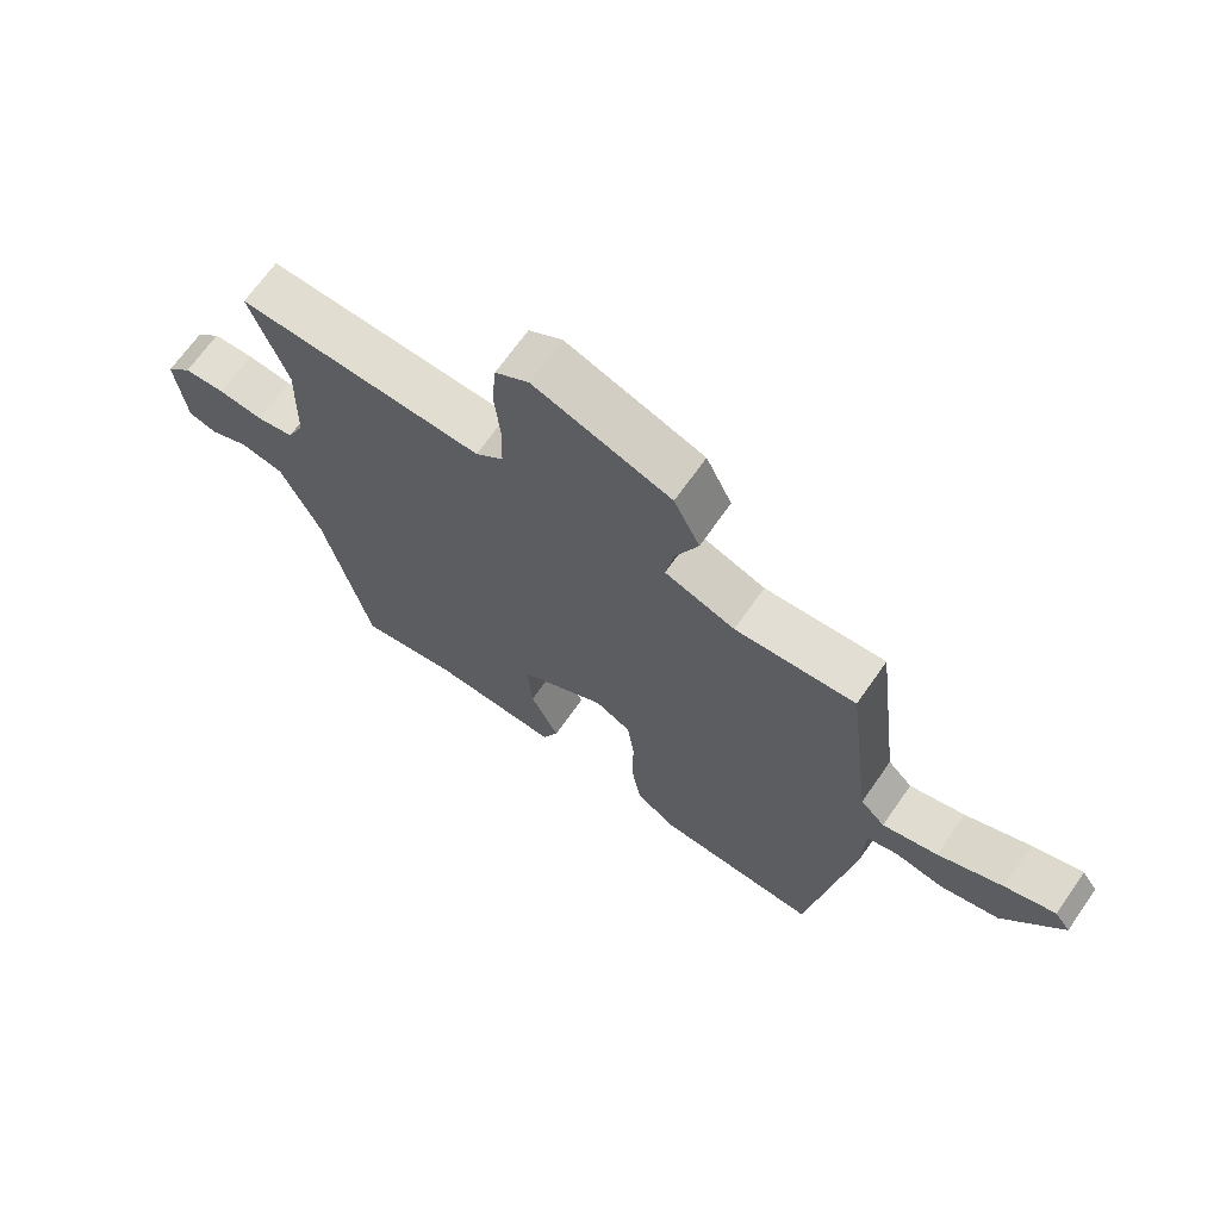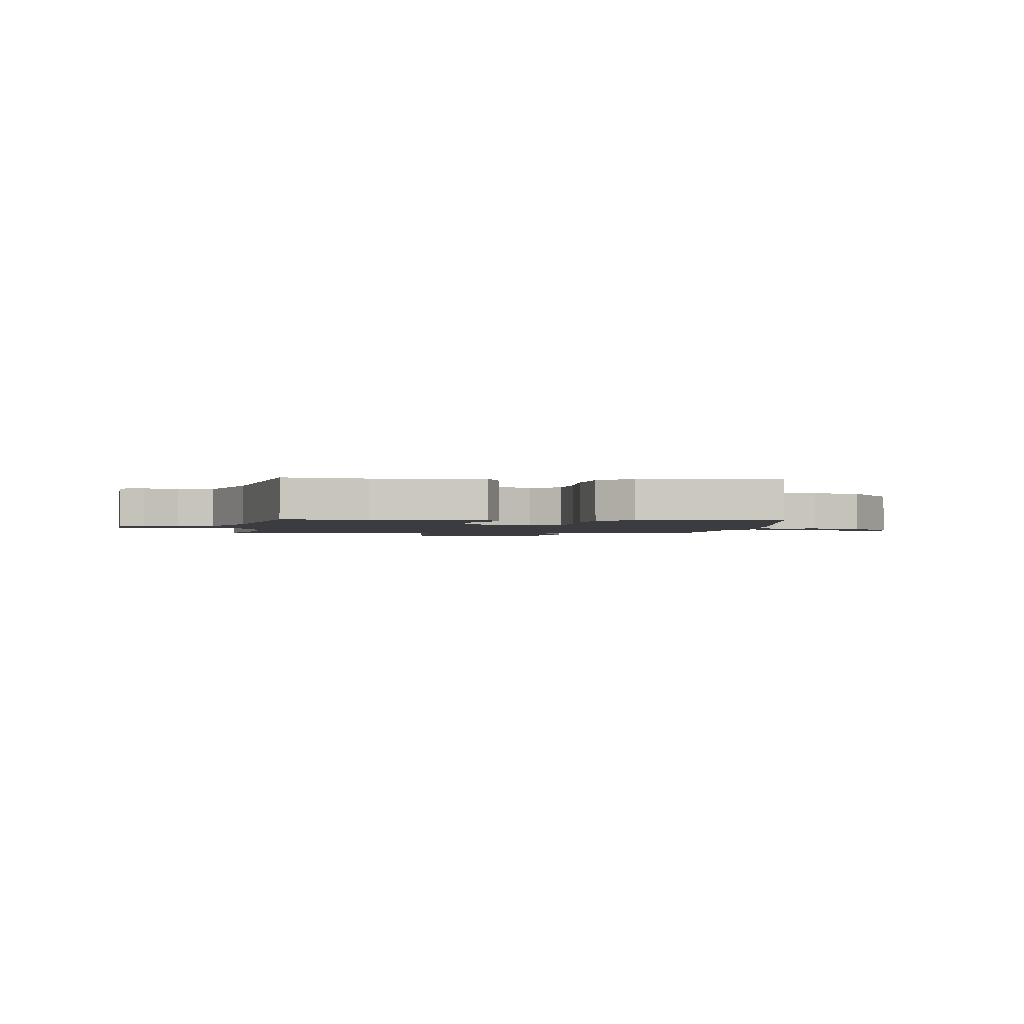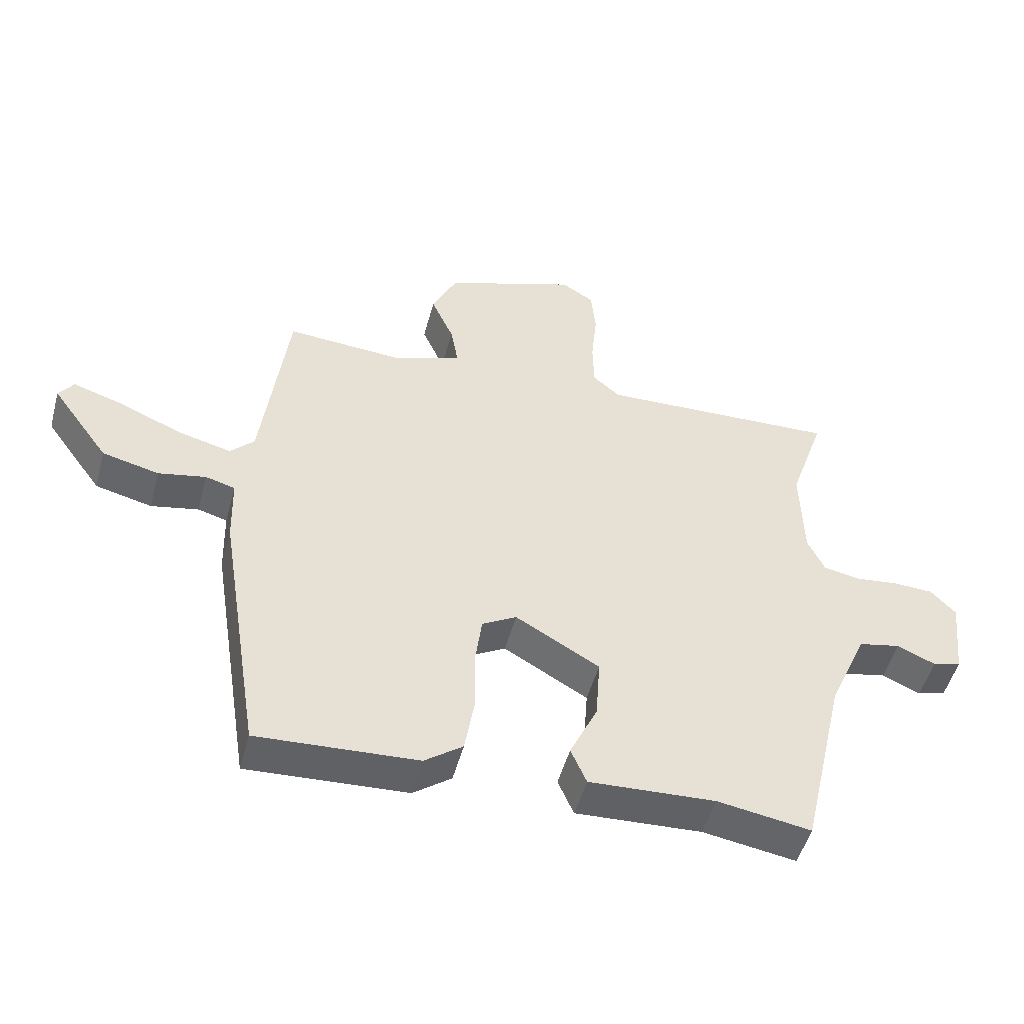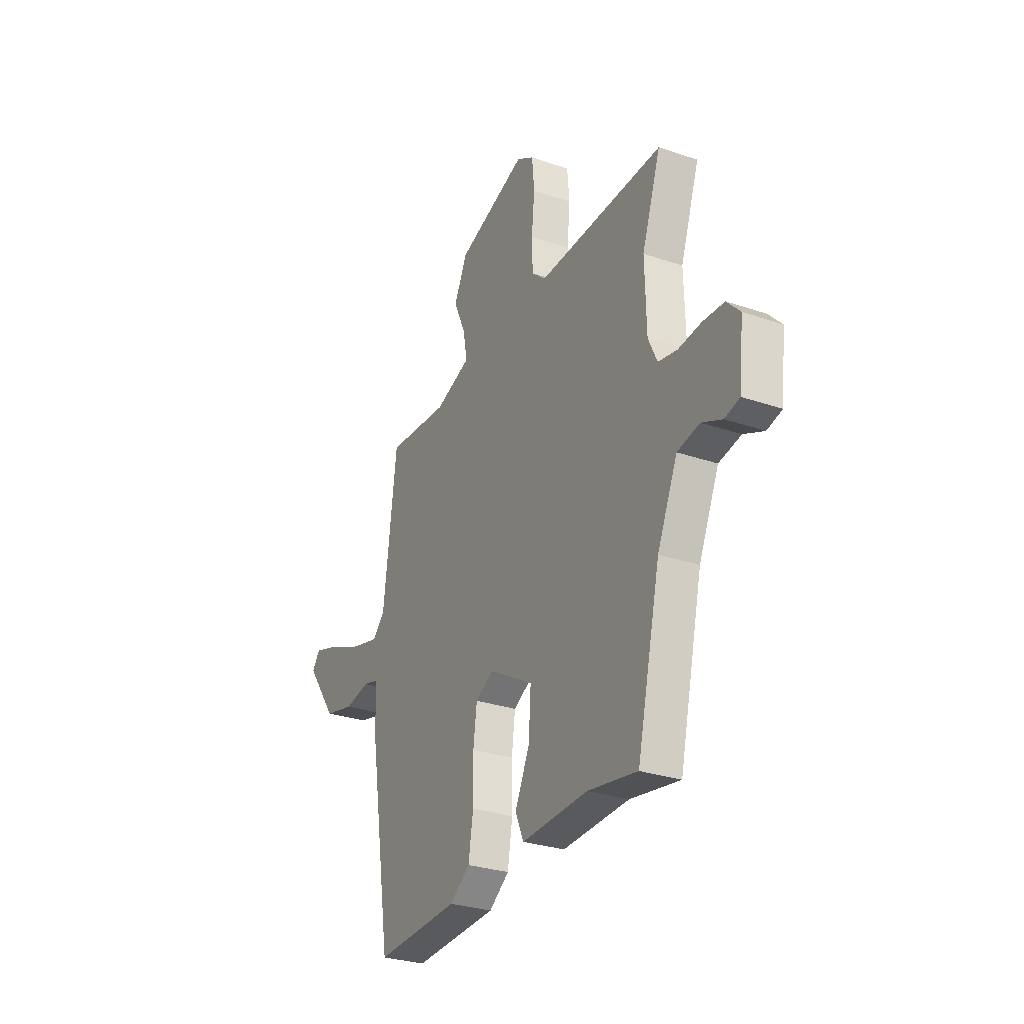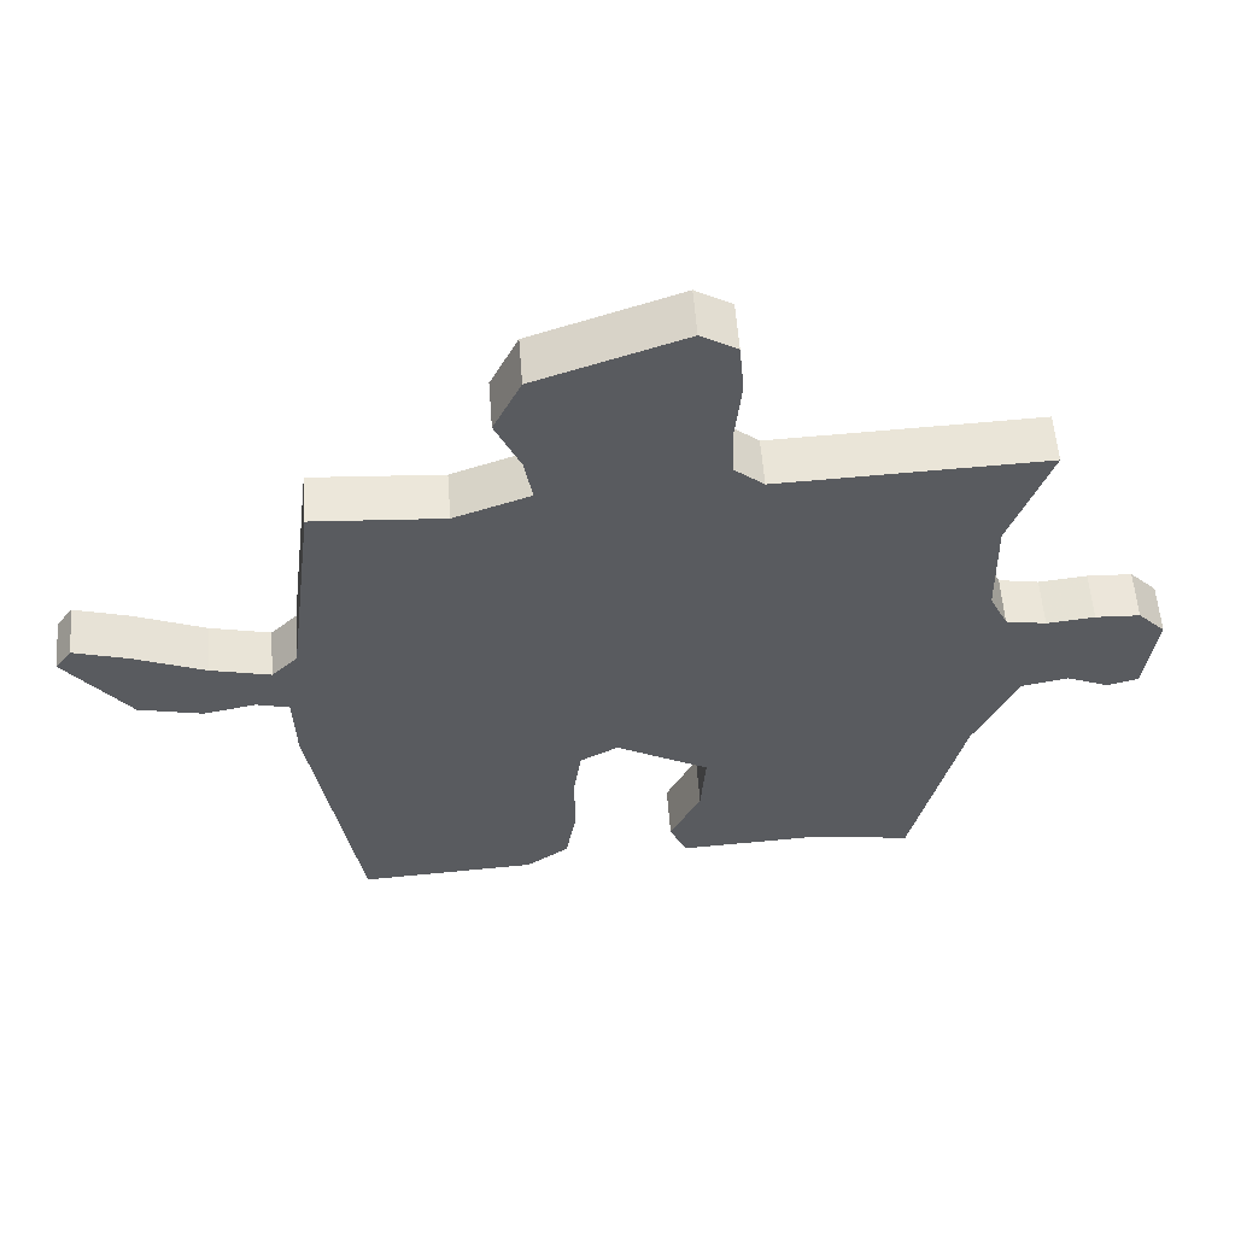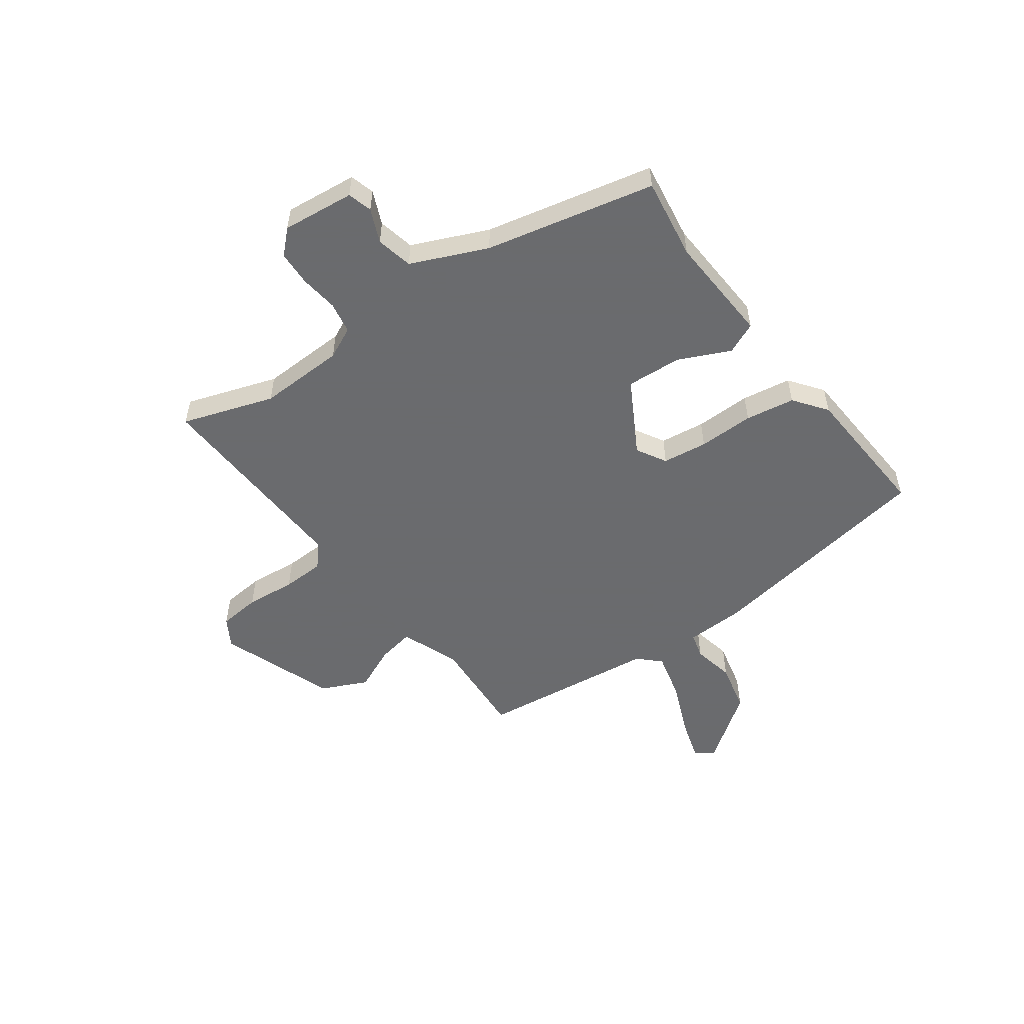
<metadata>
{"format":"obj","ext":"obj","renderer":"f3d","projection":"perspective","resolution":1024,"background":"white","views":[{"elev":68.0,"azim":-145.1,"up":"+Z"},{"elev":-1.9,"azim":174.2,"up":"+Y"},{"elev":-50.3,"azim":-15.0,"up":"+Z"},{"elev":-28.9,"azim":62.8,"up":"+Z"},{"elev":57.2,"azim":-4.3,"up":"+Z"},{"elev":-53.3,"azim":126.4,"up":"+Y"}]}
</metadata>
<code>
v 0.504 0.07 0.512
v 0.447 0.07 0.345
v 0.451 0.07 0.187
v 0.478 0.07 0.129
v 0.536 0.07 0.118
v 0.605 0.07 0.126
v 0.669 0.07 0.123
v 0.709 0.07 0.081
v 0.694 0.07 -0.051
v 0.649 0.07 -0.063
v 0.588 0.07 -0.036
v 0.521 0.07 -0.05
v 0.46 0.07 -0.188
v 0.389 0.07 -0.496
v 0.24 0.07 -0.472
v 0.039 0.07 -0.482
v 0.014 0.07 -0.424
v 0.058 0.07 -0.33
v 0.065 0.07 -0.229
v -0.069 0.07 -0.152
v -0.124 0.07 -0.183
v -0.135 0.07 -0.265
v -0.134 0.07 -0.367
v -0.149 0.07 -0.457
v -0.21 0.07 -0.502
v -0.465 0.07 -0.516
v -0.533 0.07 -0.086
v -0.536 0.07 0.022
v -0.583 0.07 0.035
v -0.659 0.07 0.02
v -0.75 0.07 0.042
v -0.842 0.07 0.169
v -0.818 0.07 0.202
v -0.739 0.07 0.177
v -0.638 0.07 0.134
v -0.552 0.07 0.112
v -0.514 0.07 0.151
v -0.473 0.07 0.478
v -0.286 0.07 0.465
v -0.177 0.07 0.505
v -0.189 0.07 0.573
v -0.225 0.07 0.655
v -0.185 0.07 0.739
v 0.027 0.07 0.814
v 0.079 0.07 0.782
v 0.086 0.07 0.705
v 0.077 0.07 0.613
v 0.079 0.07 0.535
v 0.122 0.07 0.498
v 0.504 0 0.512
v 0.447 0 0.345
v 0.451 0 0.187
v 0.478 0 0.129
v 0.536 0 0.118
v 0.605 0 0.126
v 0.669 0 0.123
v 0.709 0 0.081
v 0.694 0 -0.051
v 0.649 0 -0.063
v 0.588 0 -0.036
v 0.521 0 -0.05
v 0.46 0 -0.188
v 0.389 0 -0.496
v 0.24 0 -0.472
v 0.039 0 -0.482
v 0.014 0 -0.424
v 0.058 0 -0.33
v 0.065 0 -0.229
v -0.069 0 -0.152
v -0.124 0 -0.183
v -0.135 0 -0.265
v -0.134 0 -0.367
v -0.149 0 -0.457
v -0.21 0 -0.502
v -0.465 0 -0.516
v -0.533 0 -0.086
v -0.536 0 0.022
v -0.583 0 0.035
v -0.659 0 0.02
v -0.75 0 0.042
v -0.842 0 0.169
v -0.818 0 0.202
v -0.739 0 0.177
v -0.638 0 0.134
v -0.552 0 0.112
v -0.514 0 0.151
v -0.473 0 0.478
v -0.286 0 0.465
v -0.177 0 0.505
v -0.189 0 0.573
v -0.225 0 0.655
v -0.185 0 0.739
v 0.027 0 0.814
v 0.079 0 0.782
v 0.086 0 0.705
v 0.077 0 0.613
v 0.079 0 0.535
v 0.122 0 0.498
f 45 46 47
f 44 45 47
f 43 44 47
f 42 43 47
f 41 42 47
f 40 41 47 48
f 39 40 48 49
f 37 38 39
f 33 34 35
f 32 33 35
f 31 32 35
f 30 31 35
f 29 30 35
f 28 29 35 36
f 26 27 28
f 25 26 28
f 24 25 28
f 23 24 28
f 22 23 28
f 28 36 37
f 22 28 37
f 21 22 37
f 15 16 17 18
f 15 18 19
f 14 15 19
f 13 14 19
f 12 13 19 20
f 9 10 11
f 8 9 11
f 7 8 11
f 6 7 11
f 5 6 11
f 11 12 20
f 5 11 20
f 4 5 20
f 49 1 2
f 39 49 2
f 37 39 2
f 21 37 2
f 20 21 2
f 20 2 3
f 3 4 20
f 96 95 94
f 96 94 93
f 96 93 92
f 96 92 91
f 96 91 90
f 97 96 90 89
f 98 97 89 88
f 88 87 86
f 84 83 82
f 84 82 81
f 84 81 80
f 84 80 79
f 84 79 78
f 85 84 78 77
f 77 76 75
f 77 75 74
f 77 74 73
f 77 73 72
f 77 72 71
f 86 85 77
f 86 77 71
f 86 71 70
f 67 66 65 64
f 68 67 64
f 68 64 63
f 68 63 62
f 69 68 62 61
f 60 59 58
f 60 58 57
f 60 57 56
f 60 56 55
f 60 55 54
f 69 61 60
f 69 60 54
f 69 54 53
f 51 50 98
f 51 98 88
f 51 88 86
f 51 86 70
f 51 70 69
f 52 51 69
f 69 53 52
f 1 50 51 2
f 2 51 52 3
f 3 52 53 4
f 4 53 54 5
f 5 54 55 6
f 6 55 56 7
f 7 56 57 8
f 8 57 58 9
f 9 58 59 10
f 10 59 60 11
f 11 60 61 12
f 12 61 62 13
f 13 62 63 14
f 14 63 64 15
f 15 64 65 16
f 16 65 66 17
f 17 66 67 18
f 18 67 68 19
f 19 68 69 20
f 20 69 70 21
f 21 70 71 22
f 22 71 72 23
f 23 72 73 24
f 24 73 74 25
f 25 74 75 26
f 26 75 76 27
f 27 76 77 28
f 28 77 78 29
f 29 78 79 30
f 30 79 80 31
f 31 80 81 32
f 32 81 82 33
f 33 82 83 34
f 34 83 84 35
f 35 84 85 36
f 36 85 86 37
f 37 86 87 38
f 38 87 88 39
f 39 88 89 40
f 40 89 90 41
f 41 90 91 42
f 42 91 92 43
f 43 92 93 44
f 44 93 94 45
f 45 94 95 46
f 46 95 96 47
f 47 96 97 48
f 48 97 98 49
f 49 98 50 1

</code>
